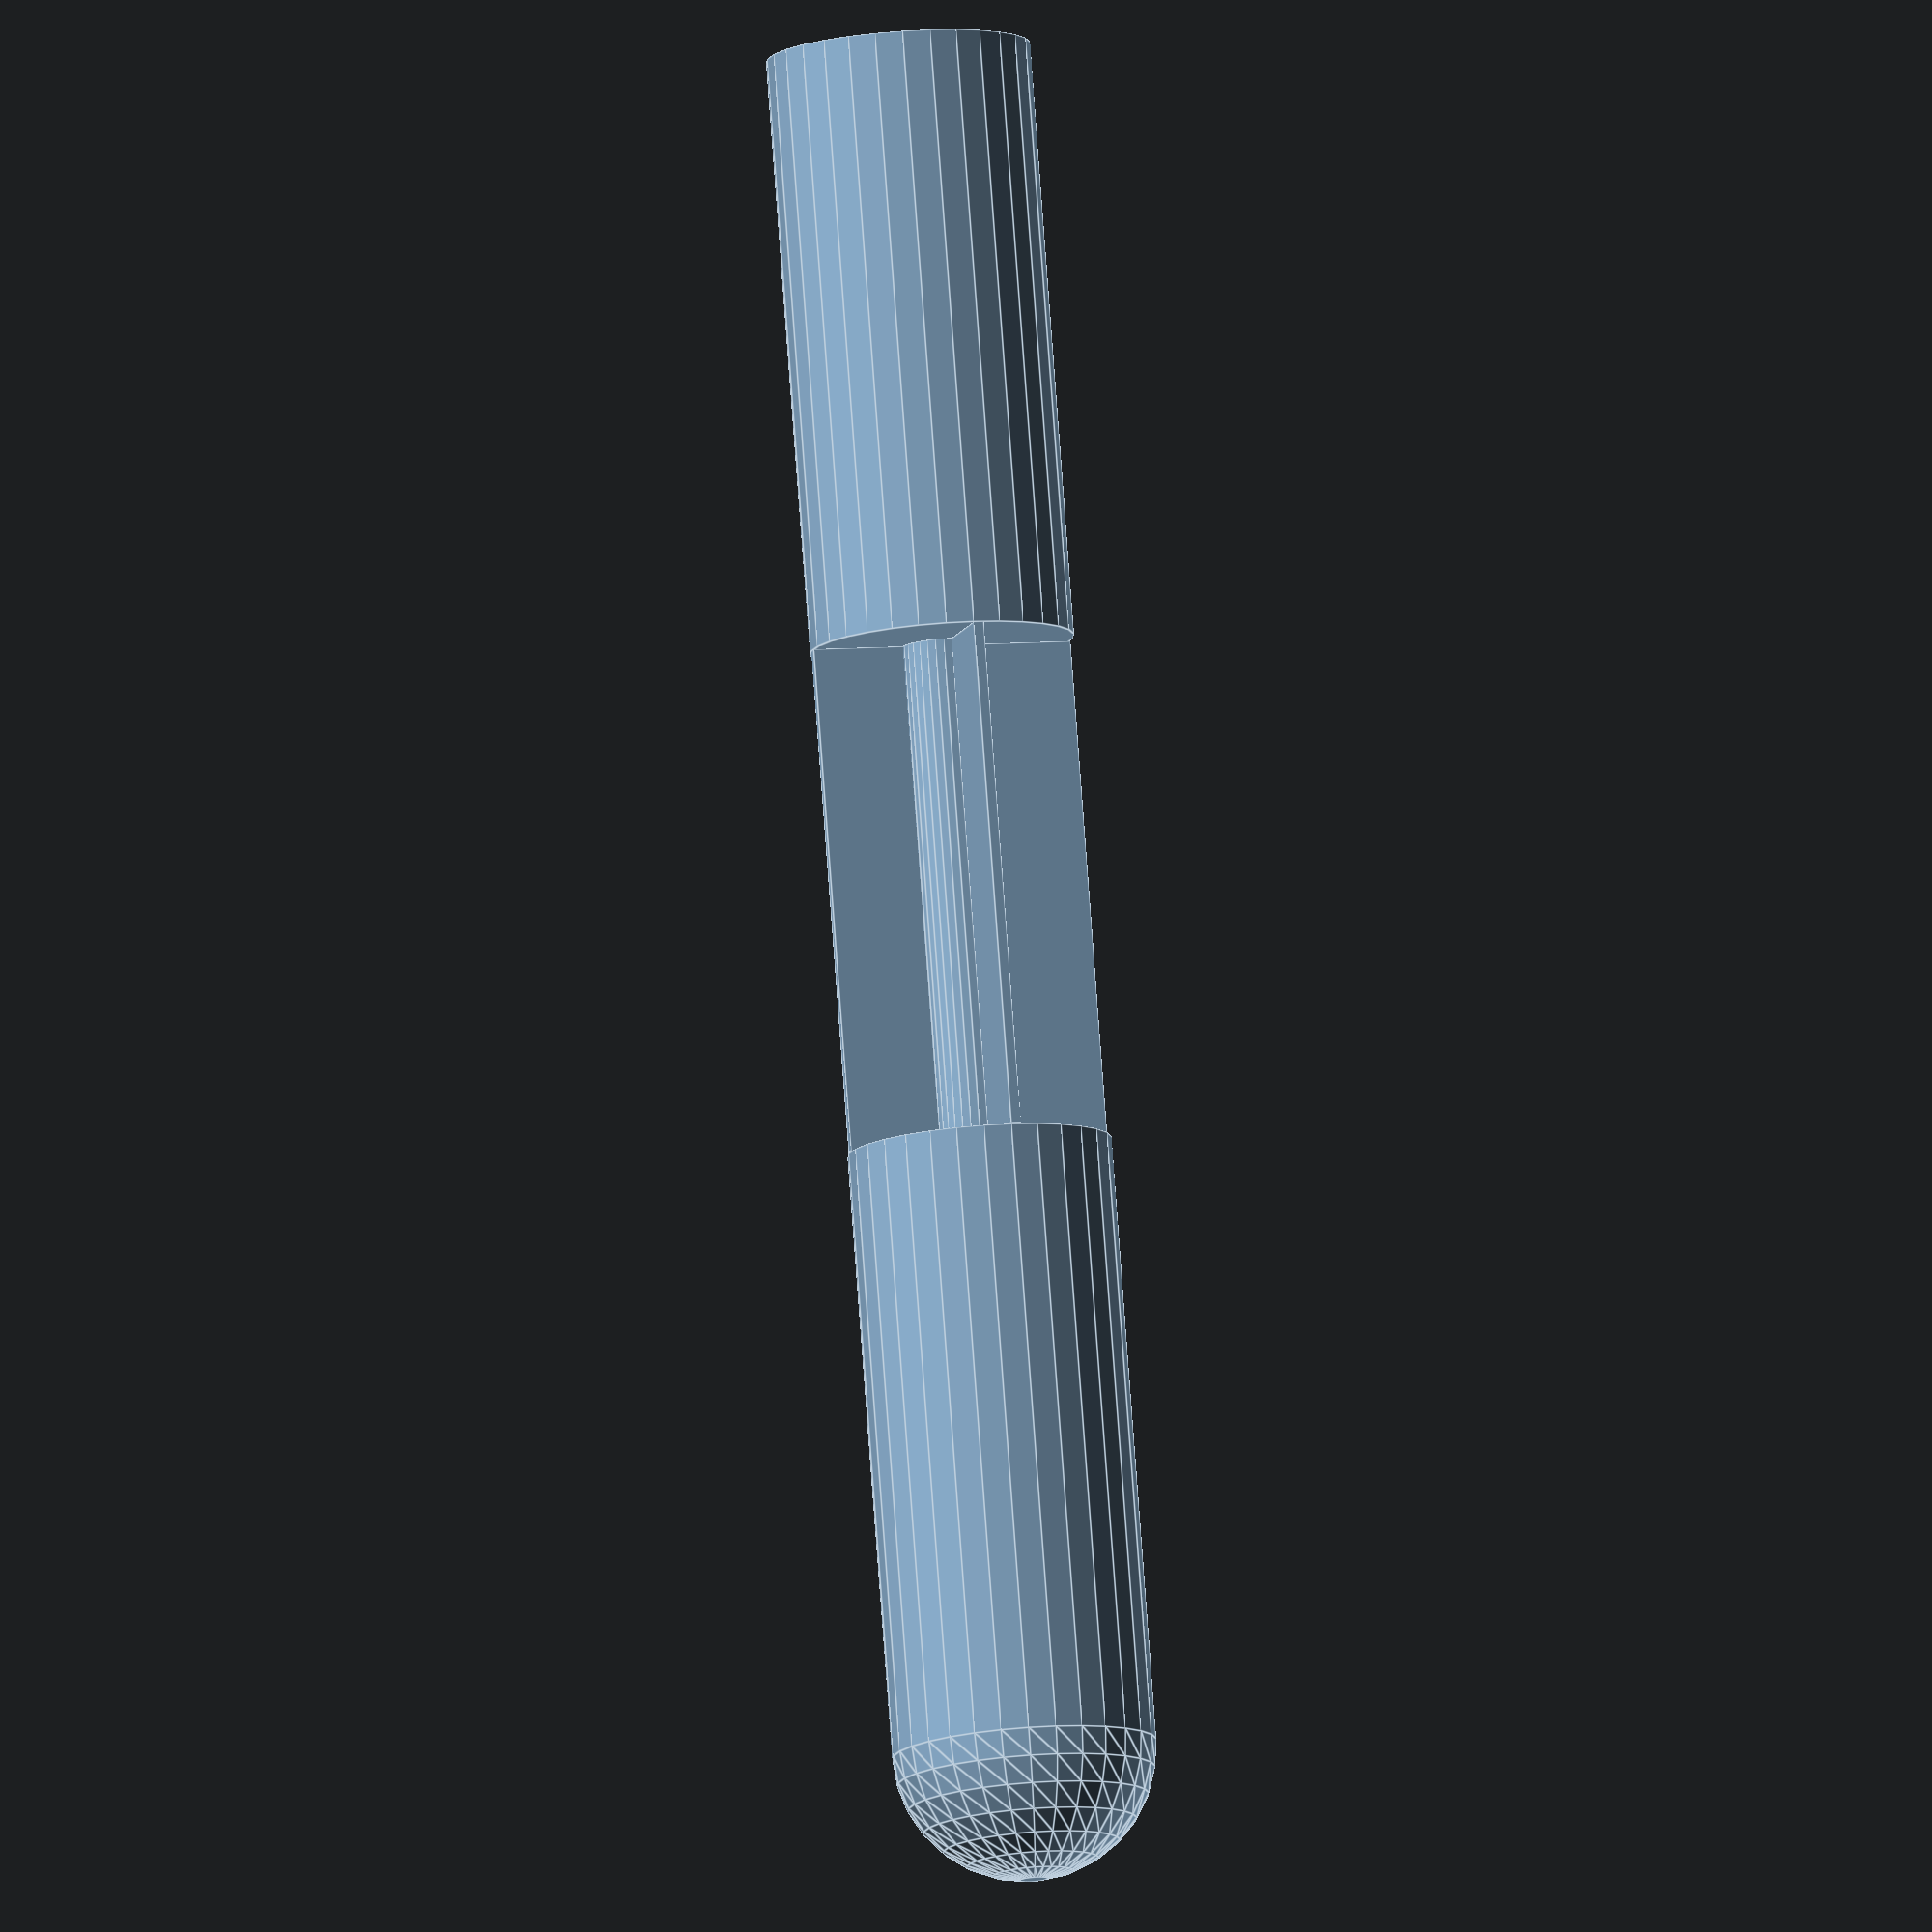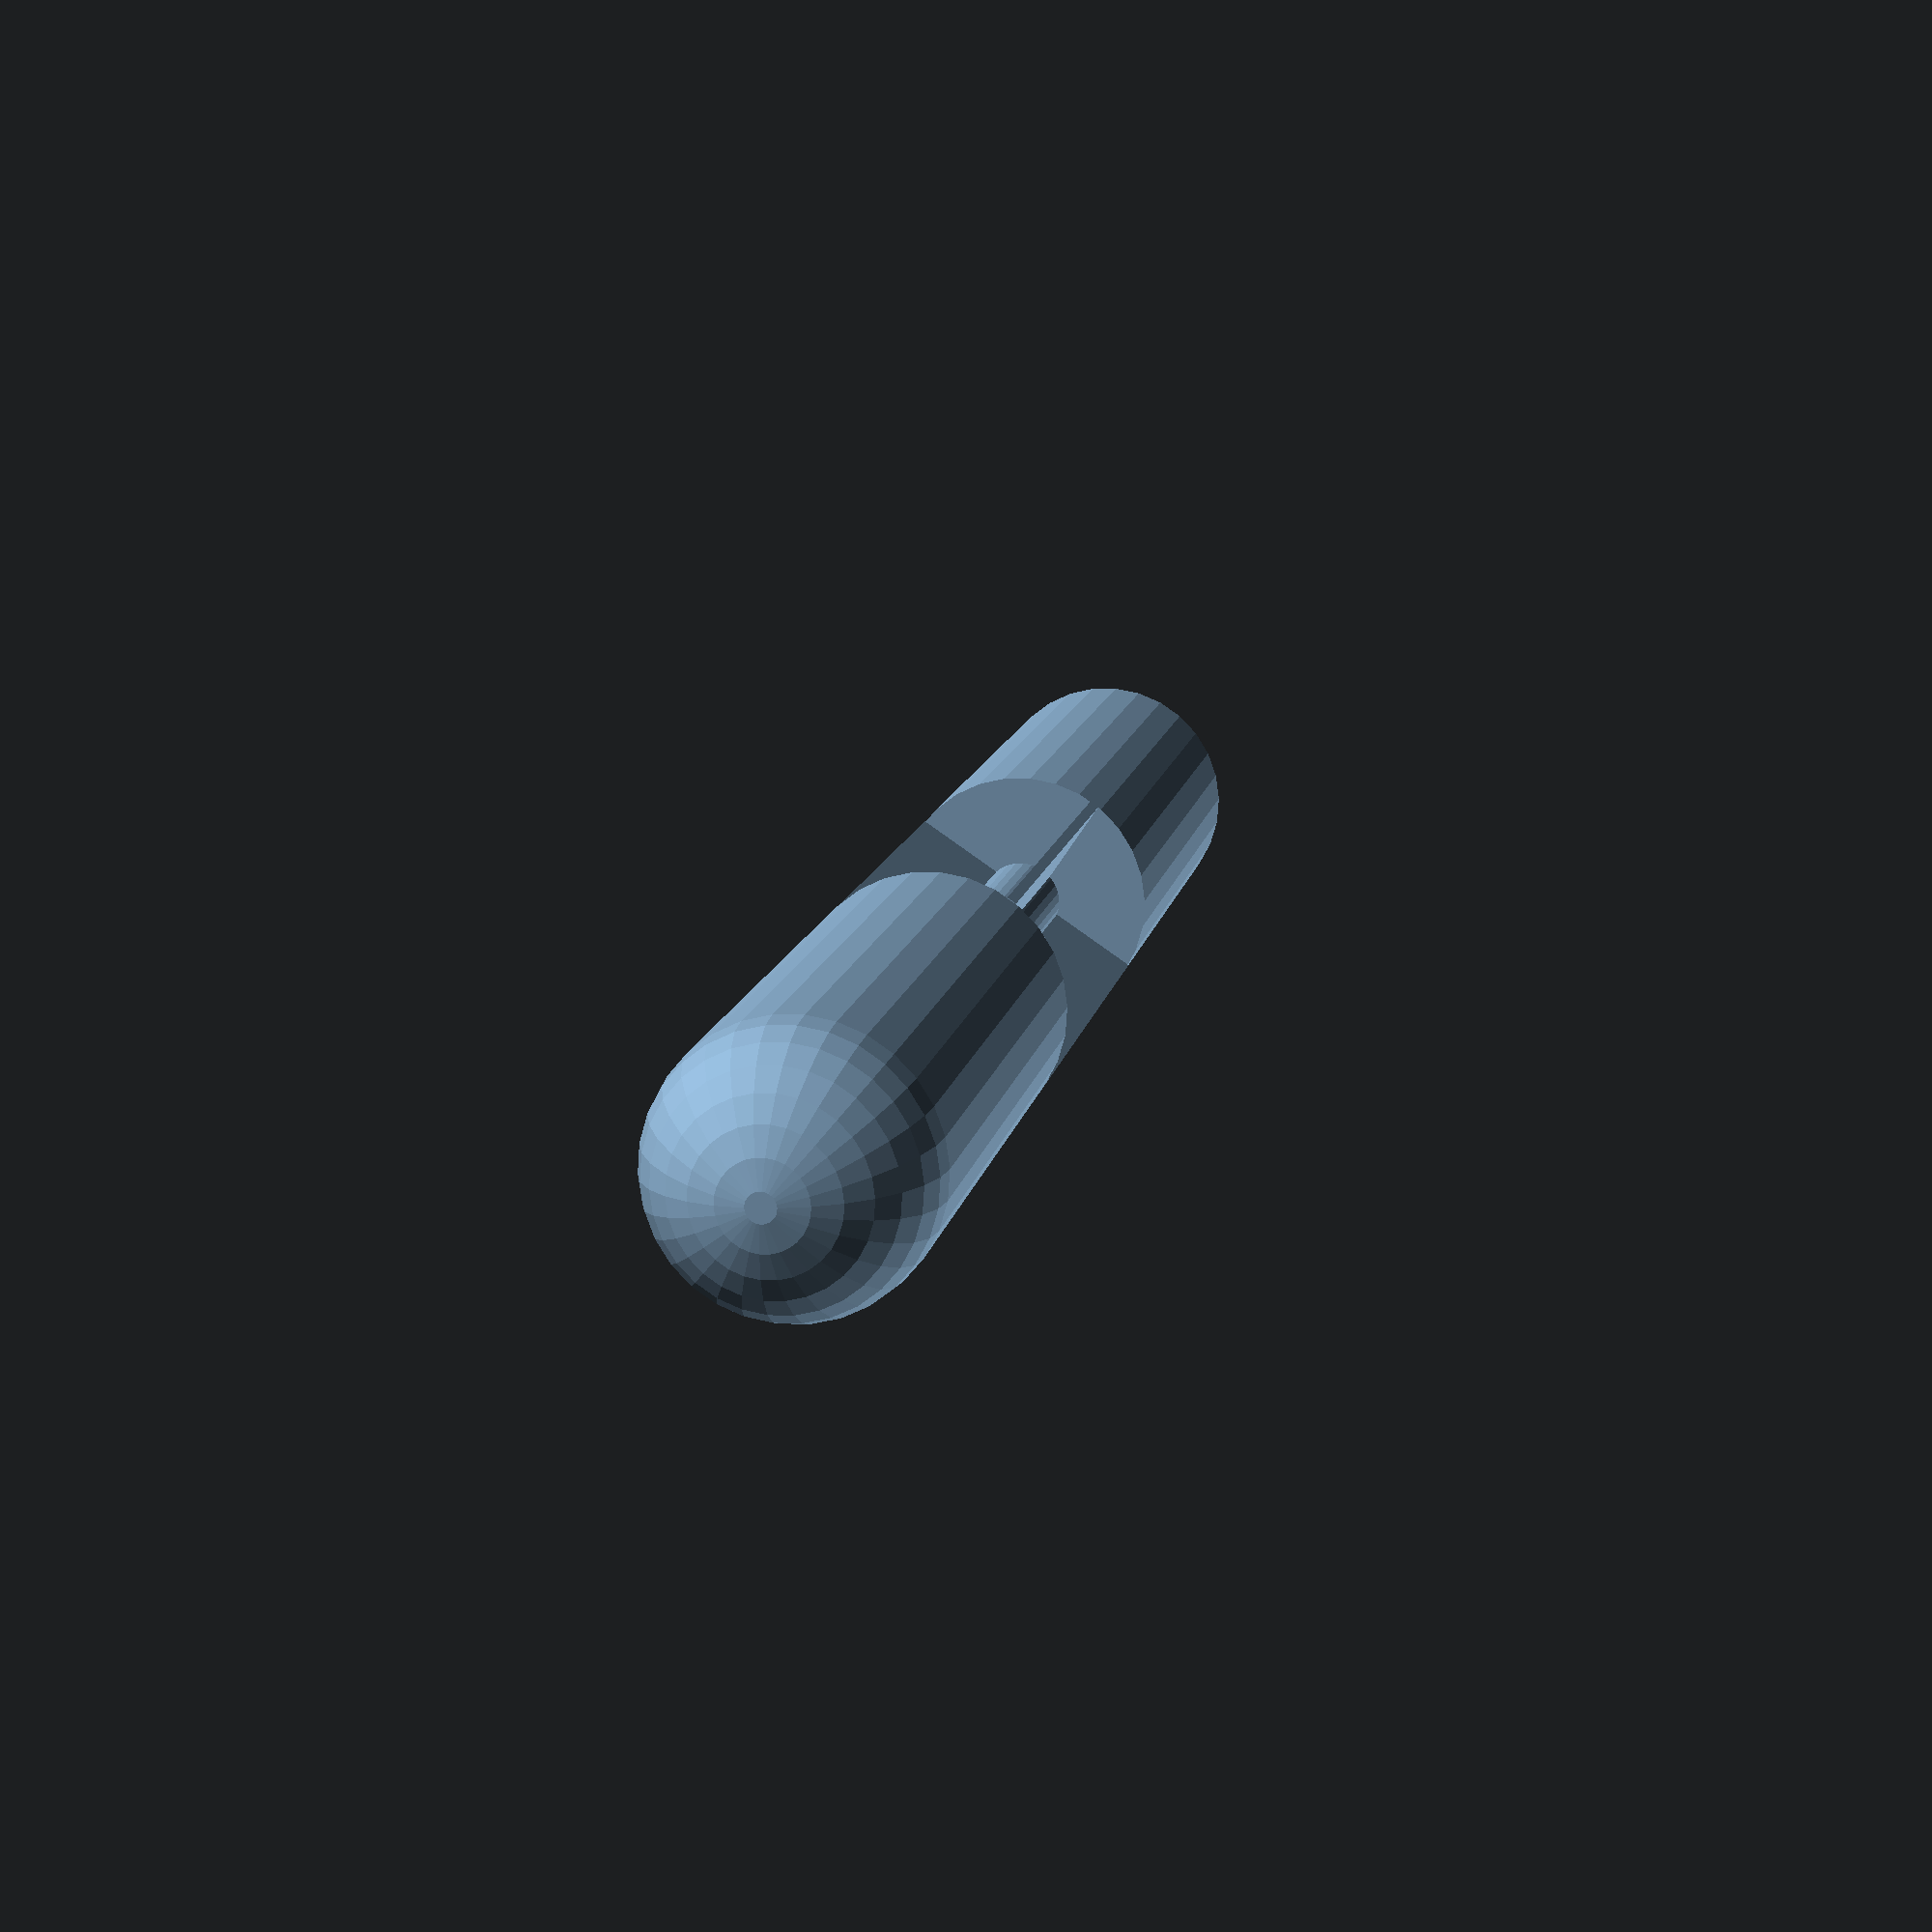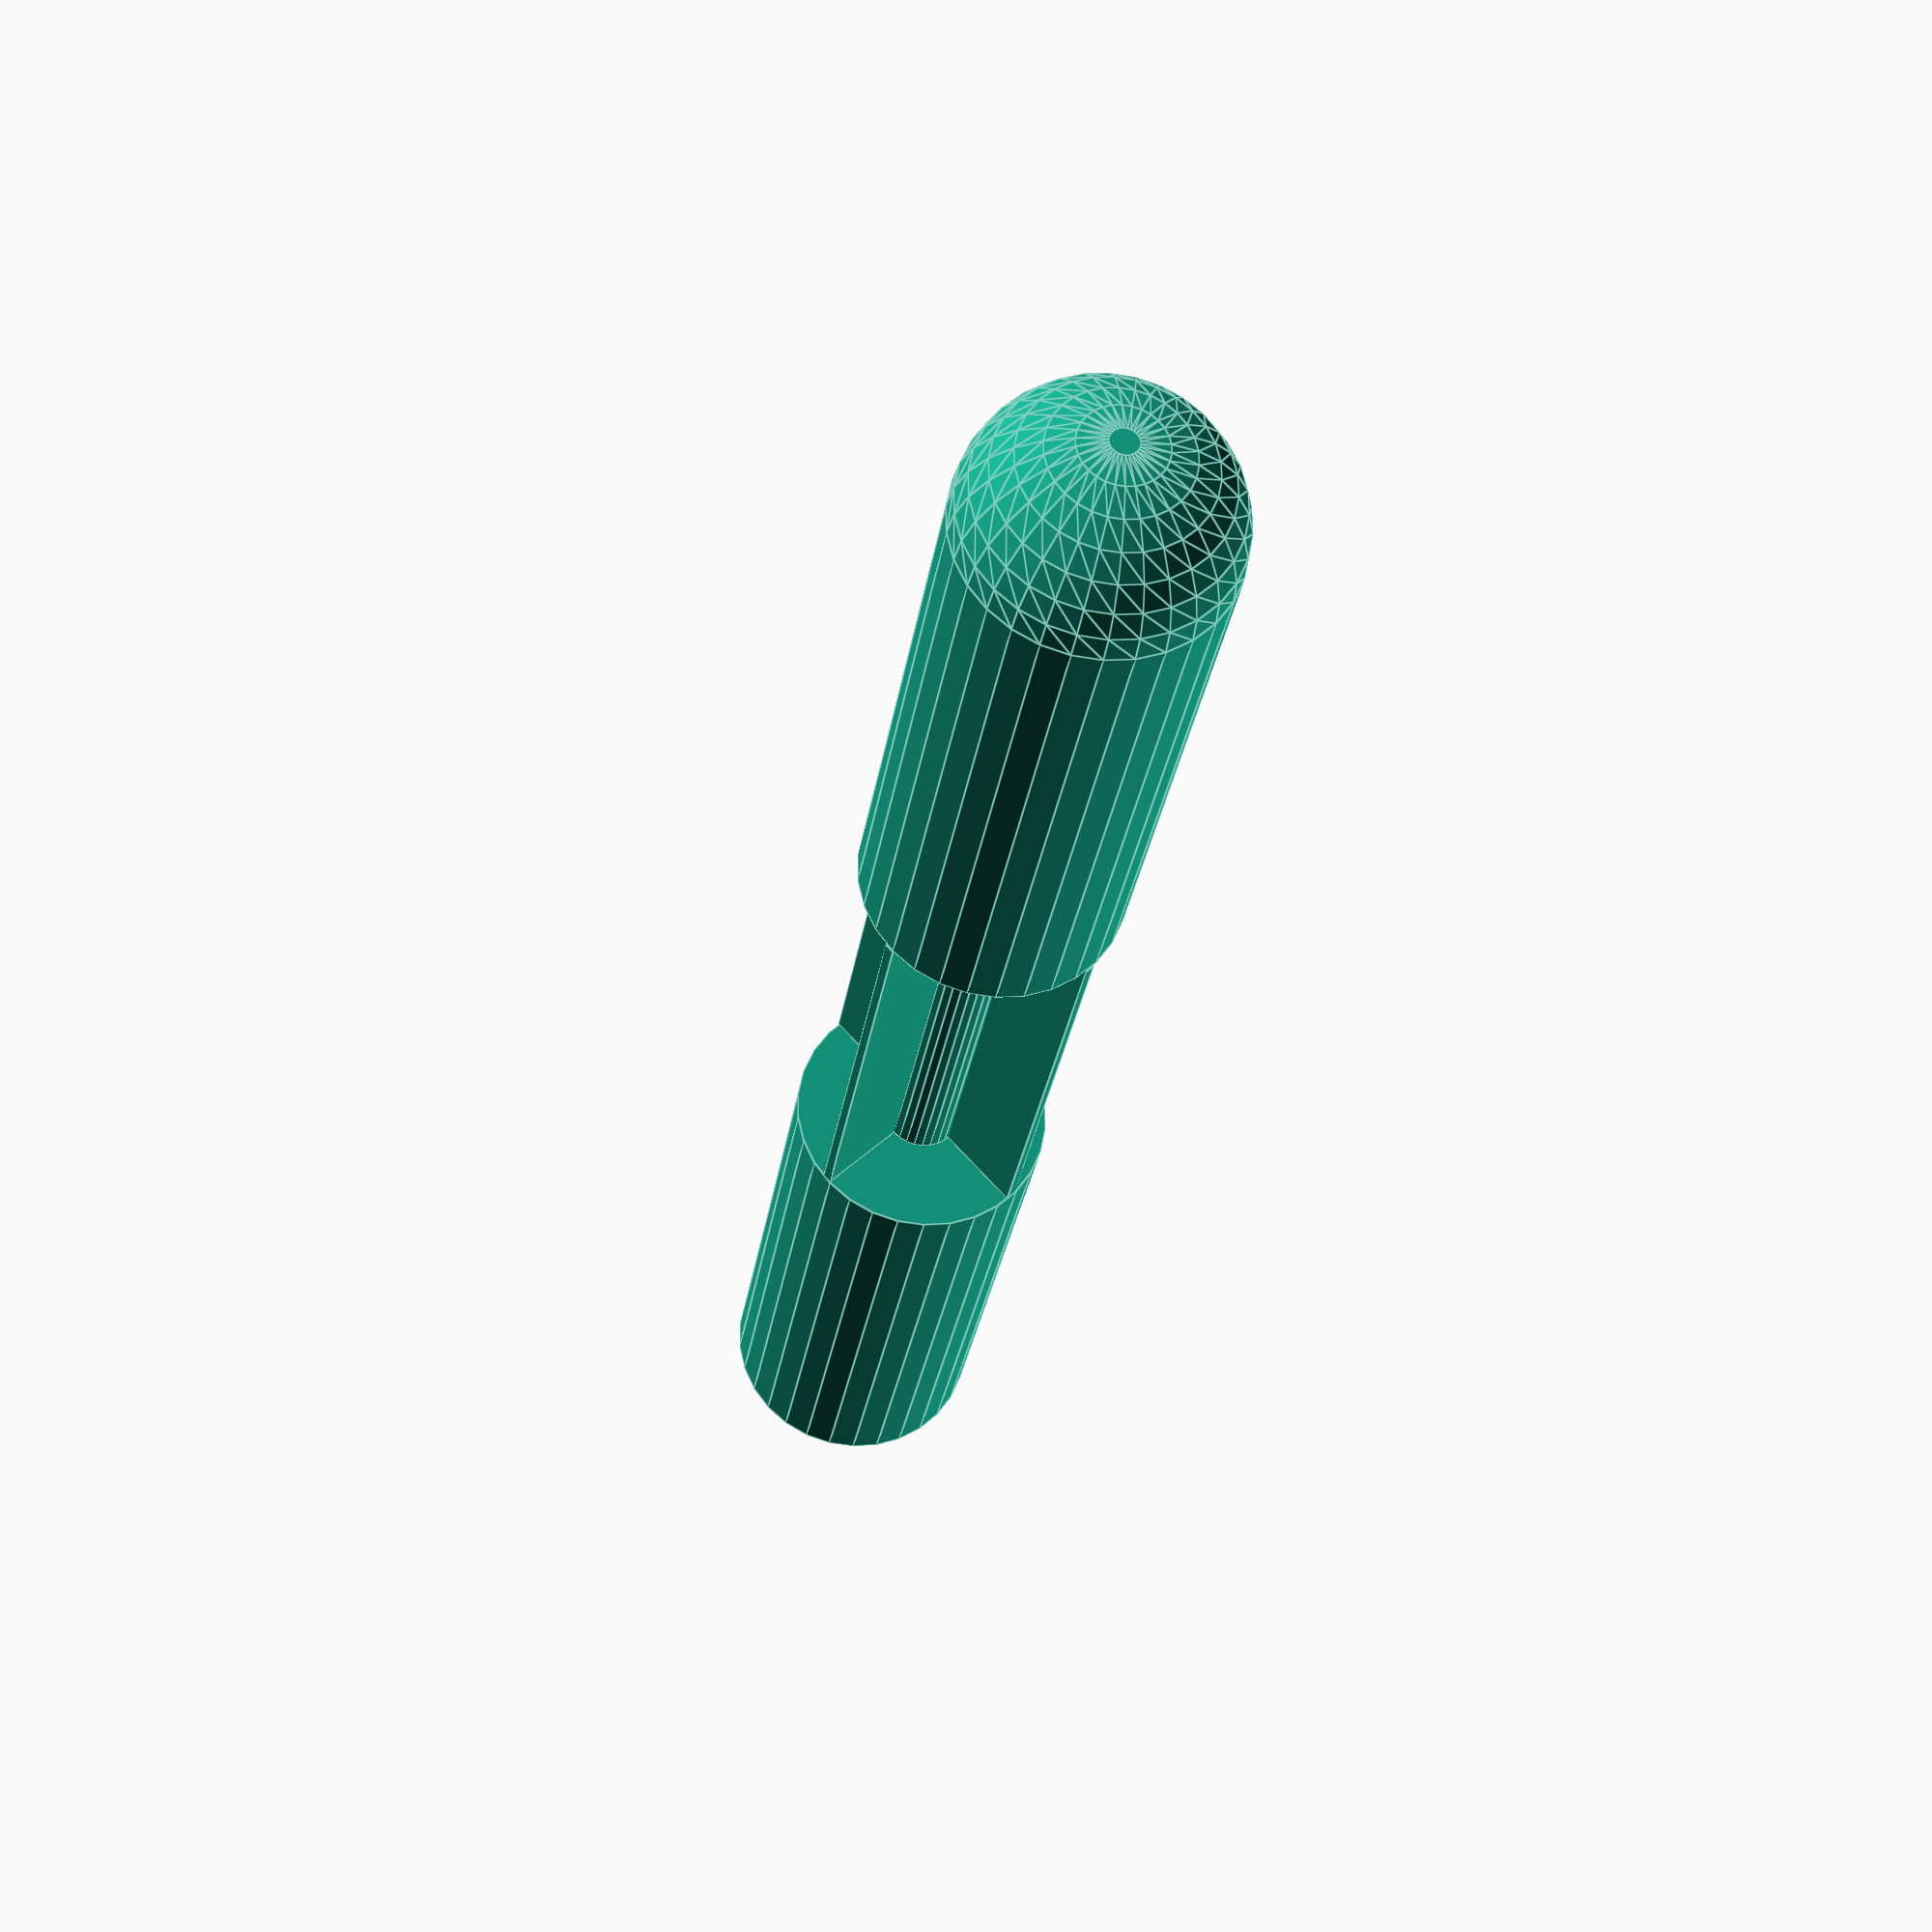
<openscad>
fn=64;
 translate([0,0,550])  cylinder(h=295,r1=65,r2=65);
union() {
 translate([0,0,300])  cylinder(h=250,r1=20.0,r2=20.0);
 translate([-65,0,300])  cube([130,5,250]);
 translate([0,-65,300])  rotate([0,0,90])  cube([130,5,250]);
}
union() {
 cylinder(h=300,r1=65,r2=65);
 sphere(r=65);
}

</openscad>
<views>
elev=99.5 azim=76.1 roll=4.2 proj=o view=edges
elev=167.5 azim=146.1 roll=349.6 proj=p view=wireframe
elev=28.4 azim=43.0 roll=171.8 proj=p view=edges
</views>
